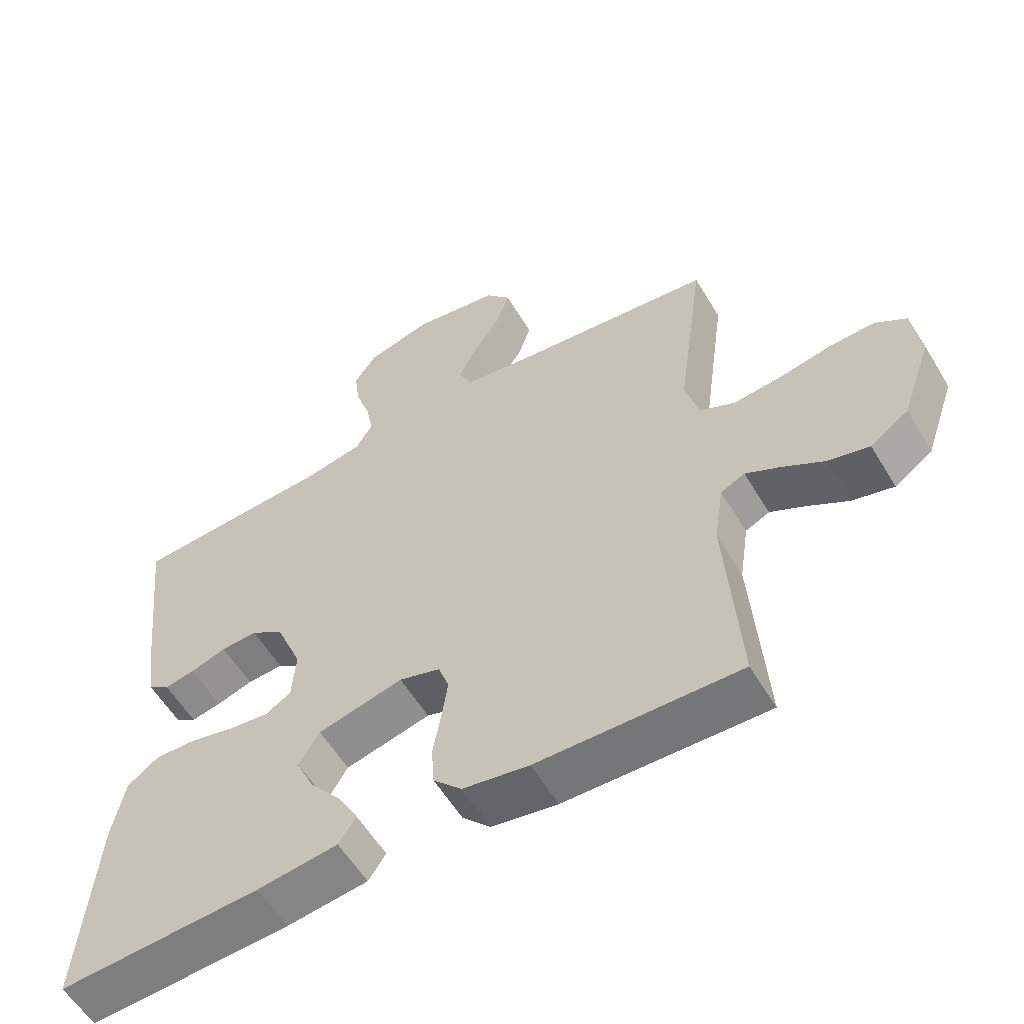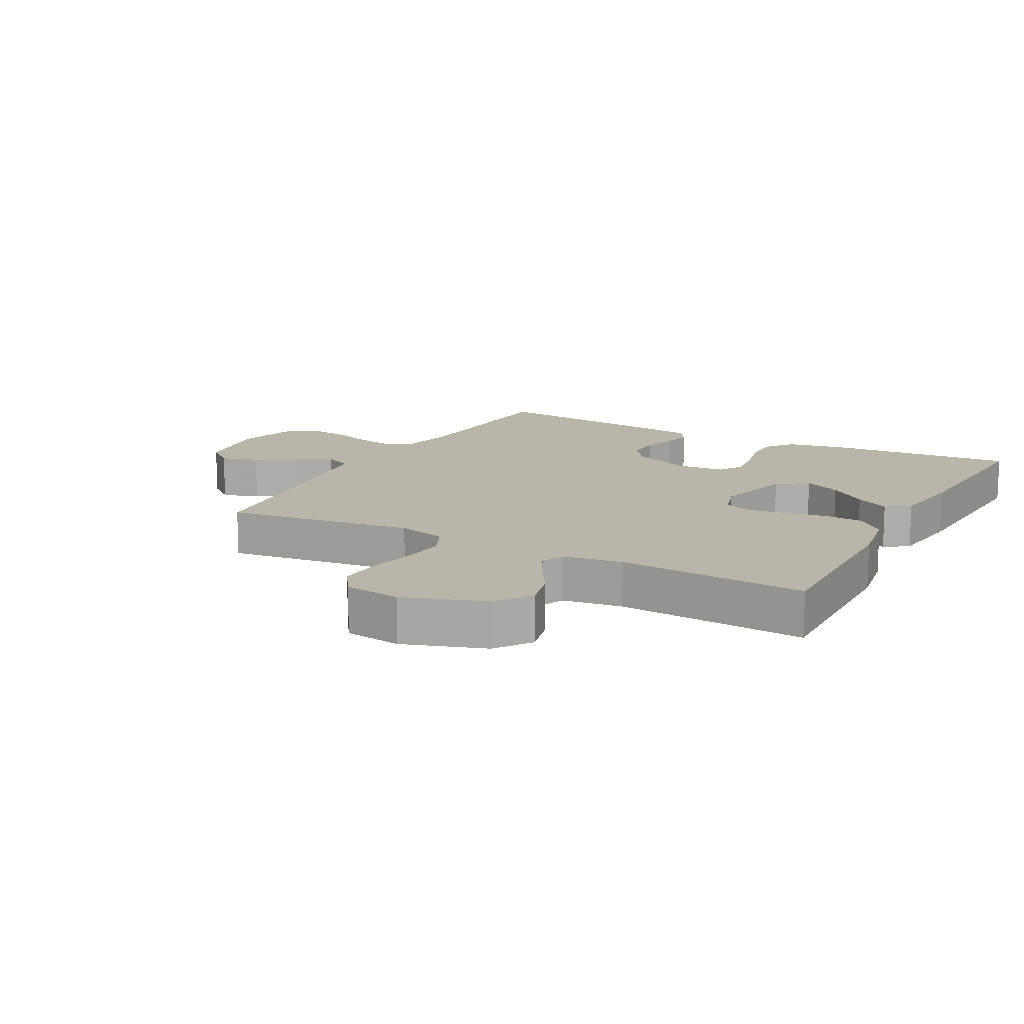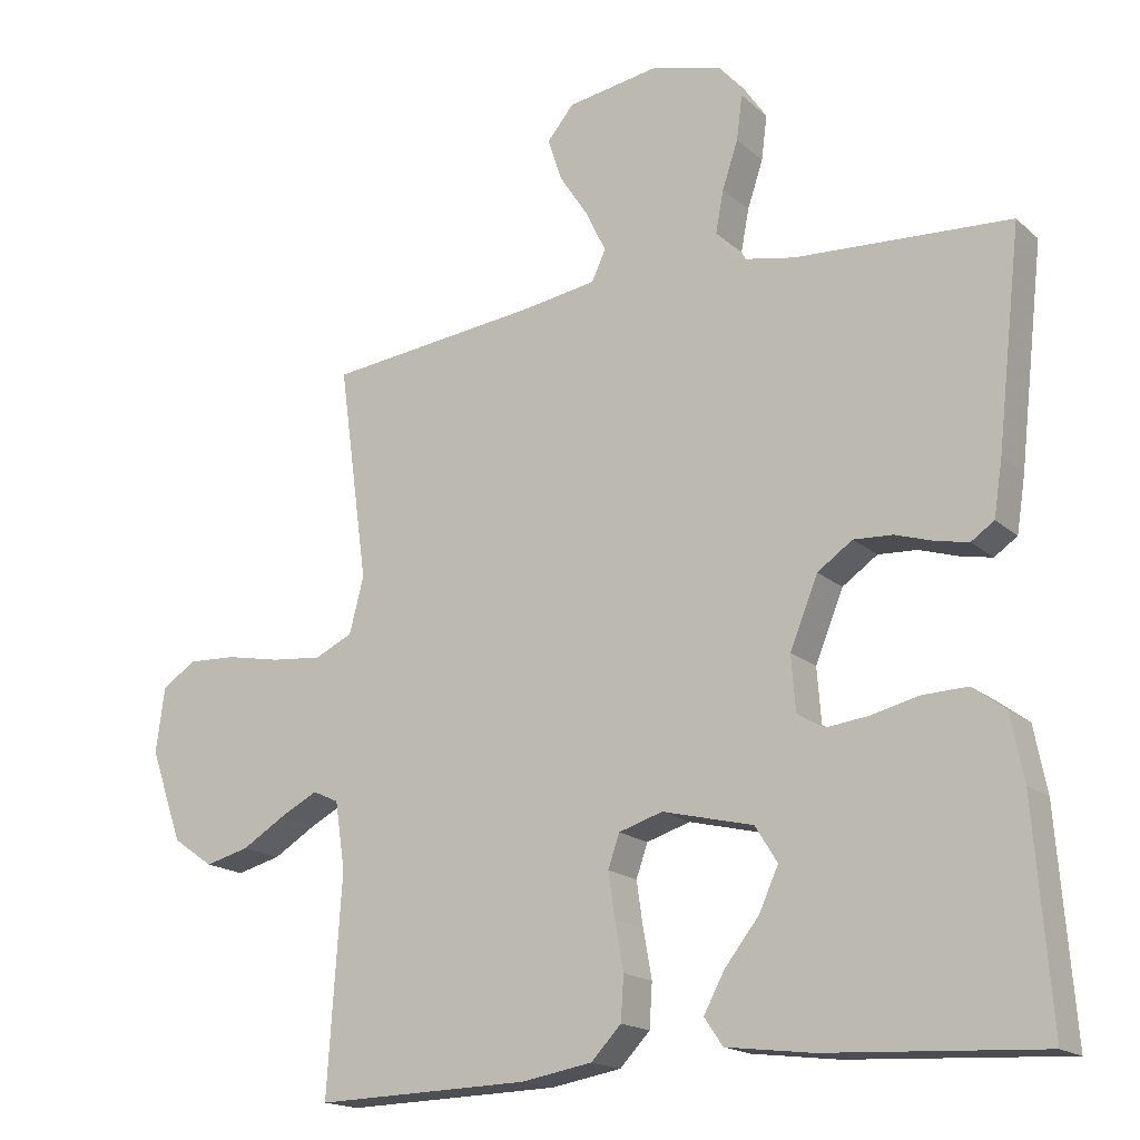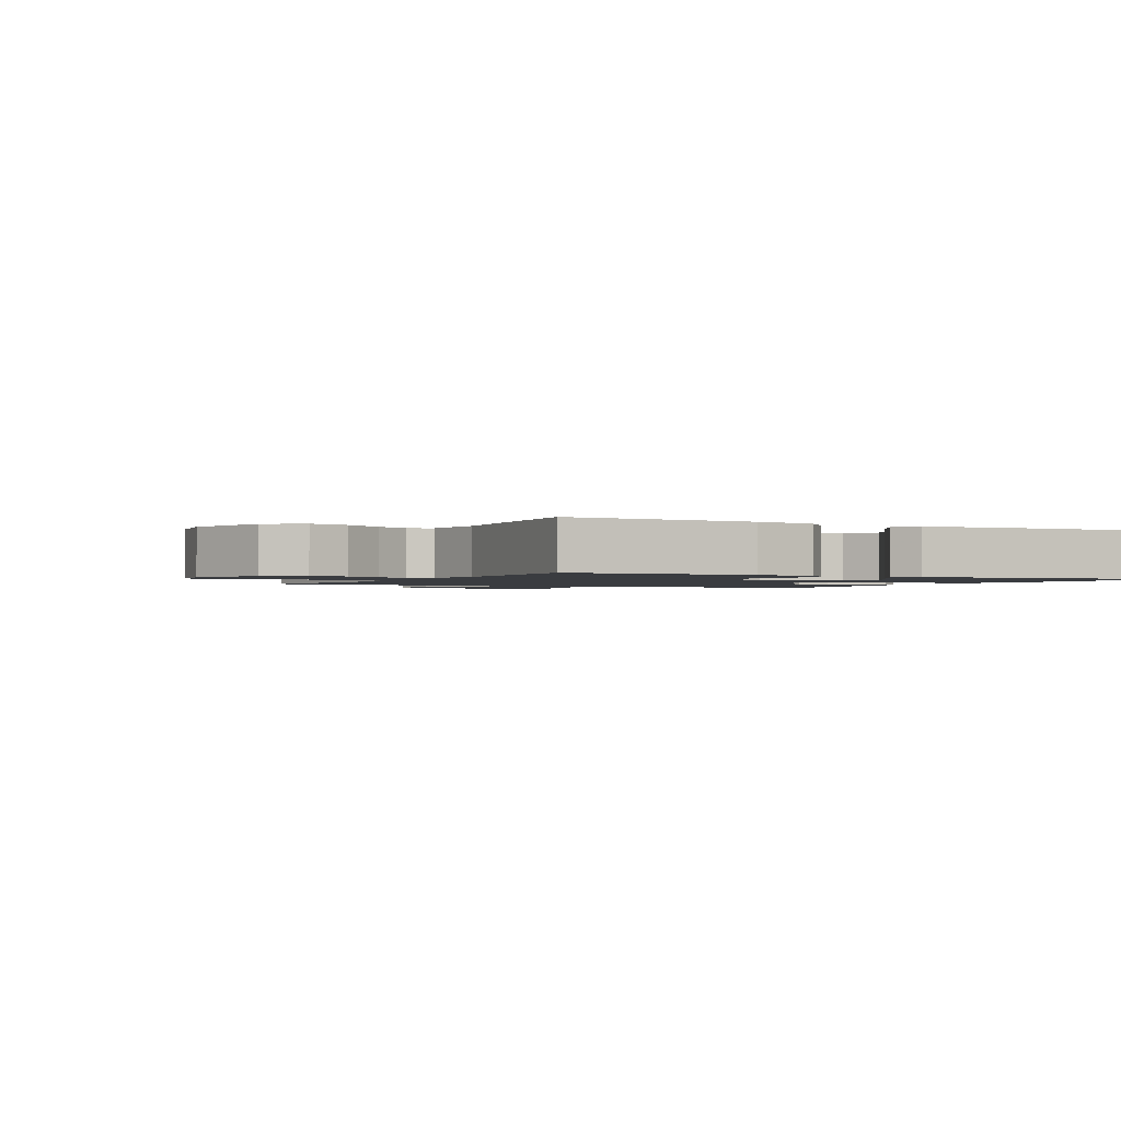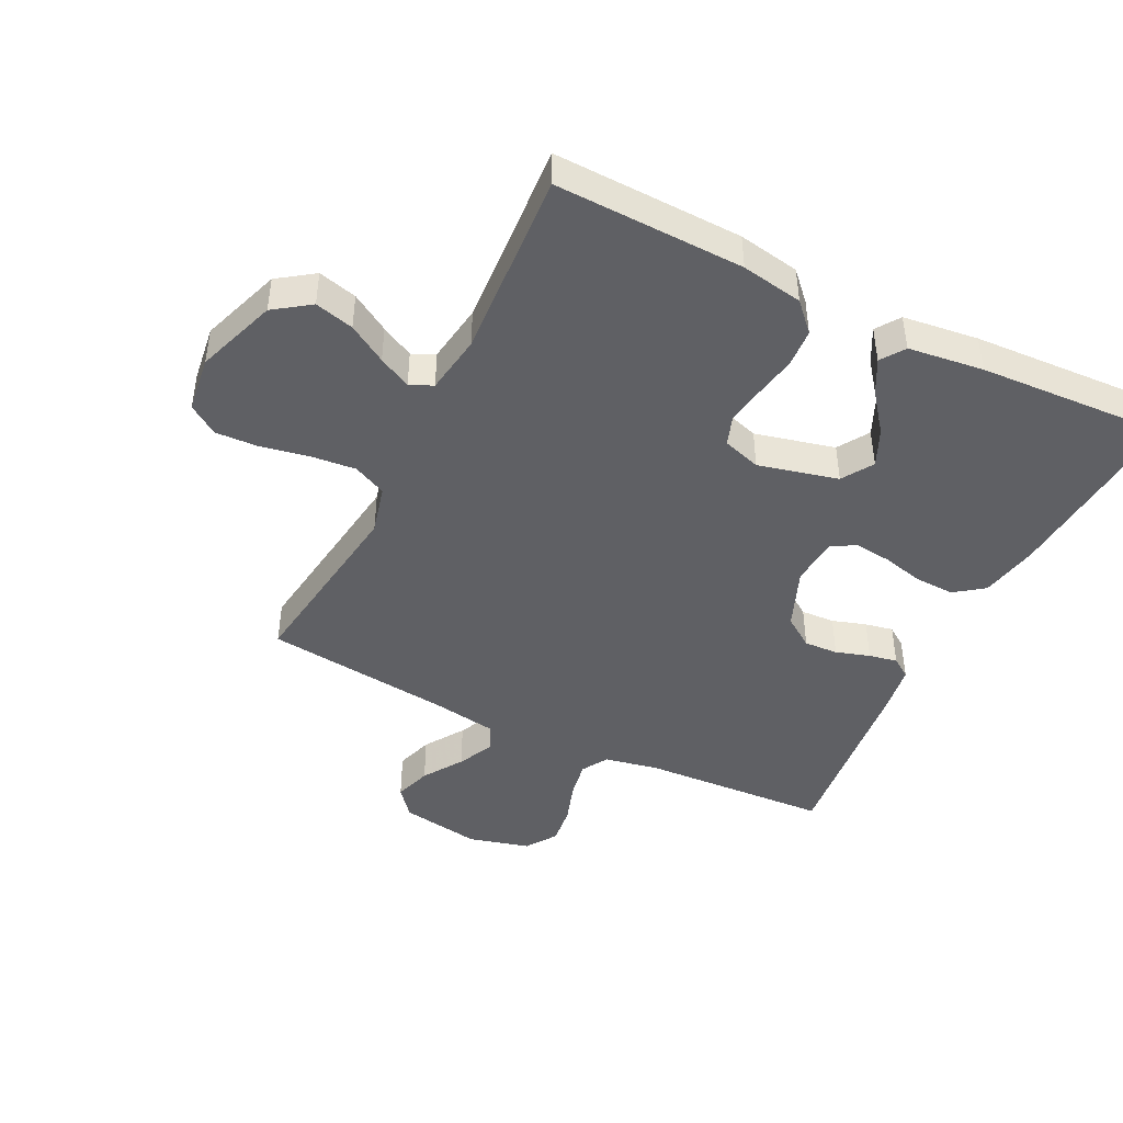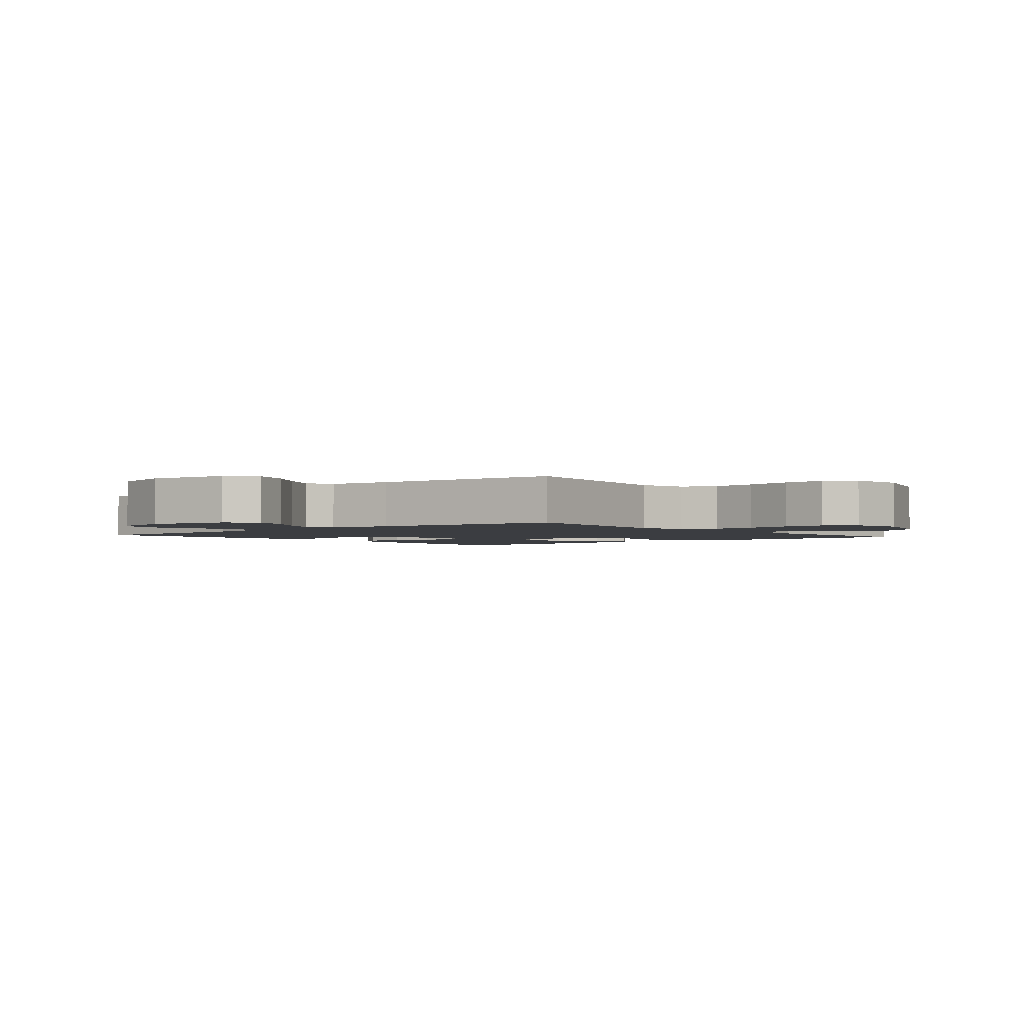
<metadata>
{"format":"obj","ext":"obj","renderer":"f3d","projection":"perspective","resolution":1024,"background":"white","views":[{"elev":-57.7,"azim":30.8,"up":"+Z"},{"elev":13.7,"azim":118.6,"up":"+Y"},{"elev":-17.3,"azim":-148.7,"up":"+Z"},{"elev":-1.5,"azim":152.9,"up":"+Y"},{"elev":-44.6,"azim":153.6,"up":"+Y"},{"elev":-2.3,"azim":40.0,"up":"+Y"}]}
</metadata>
<code>
v -0.5 0.07 -0.5
v -0.477 0.07 -0.2
v -0.459 0.07 -0.108
v -0.413 0.07 -0.074
v -0.35 0.07 -0.076
v -0.284 0.07 -0.092
v -0.225 0.07 -0.099
v -0.187 0.07 -0.076
v -0.181 0.07 0
v -0.22 0.07 0.096
v -0.269 0.07 0.13
v -0.323 0.07 0.127
v -0.377 0.07 0.11
v -0.422 0.07 0.101
v -0.454 0.07 0.123
v -0.466 0.07 0.2
v -0.5 0.07 0.5
v -0.2 0.07 0.517
v -0.114 0.07 0.534
v -0.089 0.07 0.576
v -0.1 0.07 0.635
v -0.122 0.07 0.701
v -0.13 0.07 0.763
v -0.097 0.07 0.812
v 0 0.07 0.838
v 0.129 0.07 0.817
v 0.166 0.07 0.772
v 0.147 0.07 0.713
v 0.106 0.07 0.65
v 0.078 0.07 0.592
v 0.098 0.07 0.55
v 0.2 0.07 0.534
v 0.5 0.07 0.5
v 0.459 0.07 0.2
v 0.479 0.07 0.122
v 0.532 0.07 0.097
v 0.603 0.07 0.104
v 0.68 0.07 0.119
v 0.748 0.07 0.122
v 0.795 0.07 0.09
v 0.807 0.07 0
v 0.762 0.07 -0.129
v 0.705 0.07 -0.169
v 0.643 0.07 -0.153
v 0.582 0.07 -0.116
v 0.53 0.07 -0.089
v 0.494 0.07 -0.106
v 0.48 0.07 -0.2
v 0.5 0.07 -0.5
v 0.2 0.07 -0.492
v 0.102 0.07 -0.475
v 0.06 0.07 -0.431
v 0.056 0.07 -0.37
v 0.068 0.07 -0.303
v 0.077 0.07 -0.241
v 0.061 0.07 -0.195
v 0 0.07 -0.176
v -0.127 0.07 -0.207
v -0.158 0.07 -0.257
v -0.131 0.07 -0.316
v -0.083 0.07 -0.377
v -0.054 0.07 -0.431
v -0.08 0.07 -0.469
v -0.2 0.07 -0.484
v -0.5 0 -0.5
v -0.477 0 -0.2
v -0.459 0 -0.108
v -0.413 0 -0.074
v -0.35 0 -0.076
v -0.284 0 -0.092
v -0.225 0 -0.099
v -0.187 0 -0.076
v -0.181 0 0
v -0.22 0 0.096
v -0.269 0 0.13
v -0.323 0 0.127
v -0.377 0 0.11
v -0.422 0 0.101
v -0.454 0 0.123
v -0.466 0 0.2
v -0.5 0 0.5
v -0.2 0 0.517
v -0.114 0 0.534
v -0.089 0 0.576
v -0.1 0 0.635
v -0.122 0 0.701
v -0.13 0 0.763
v -0.097 0 0.812
v 0 0 0.838
v 0.129 0 0.817
v 0.166 0 0.772
v 0.147 0 0.713
v 0.106 0 0.65
v 0.078 0 0.592
v 0.098 0 0.55
v 0.2 0 0.534
v 0.5 0 0.5
v 0.459 0 0.2
v 0.479 0 0.122
v 0.532 0 0.097
v 0.603 0 0.104
v 0.68 0 0.119
v 0.748 0 0.122
v 0.795 0 0.09
v 0.807 0 0
v 0.762 0 -0.129
v 0.705 0 -0.169
v 0.643 0 -0.153
v 0.582 0 -0.116
v 0.53 0 -0.089
v 0.494 0 -0.106
v 0.48 0 -0.2
v 0.5 0 -0.5
v 0.2 0 -0.492
v 0.102 0 -0.475
v 0.06 0 -0.431
v 0.056 0 -0.37
v 0.068 0 -0.303
v 0.077 0 -0.241
v 0.061 0 -0.195
v 0 0 -0.176
v -0.127 0 -0.207
v -0.158 0 -0.257
v -0.131 0 -0.316
v -0.083 0 -0.377
v -0.054 0 -0.431
v -0.08 0 -0.469
v -0.2 0 -0.484
f 3 4 5
f 2 3 5
f 1 2 5
f 64 1 5
f 63 64 5
f 62 63 5
f 61 62 5
f 60 61 5
f 59 60 5 6
f 58 59 6 7
f 57 58 7 8
f 56 57 8 9
f 52 53 54
f 51 52 54
f 50 51 54
f 49 50 54
f 48 49 54
f 47 48 54 55
f 46 47 55 56
f 43 44 45
f 42 43 45
f 41 42 45
f 40 41 45
f 39 40 45
f 38 39 45
f 37 38 45
f 36 37 45 46
f 56 9 10
f 46 56 10
f 36 46 10
f 35 36 10
f 32 33 34
f 35 10 11
f 34 35 11
f 32 34 11
f 31 32 11
f 27 28 29
f 26 27 29
f 25 26 29
f 24 25 29
f 23 24 29
f 22 23 29
f 21 22 29
f 20 21 29 30
f 31 11 12
f 30 31 12
f 20 30 12
f 19 20 12
f 16 17 18
f 16 18 19
f 15 16 19
f 14 15 19
f 13 14 19
f 12 13 19
f 69 68 67
f 69 67 66
f 69 66 65
f 69 65 128
f 69 128 127
f 69 127 126
f 69 126 125
f 69 125 124
f 70 69 124 123
f 71 70 123 122
f 72 71 122 121
f 73 72 121 120
f 118 117 116
f 118 116 115
f 118 115 114
f 118 114 113
f 118 113 112
f 119 118 112 111
f 120 119 111 110
f 109 108 107
f 109 107 106
f 109 106 105
f 109 105 104
f 109 104 103
f 109 103 102
f 109 102 101
f 110 109 101 100
f 74 73 120
f 74 120 110
f 74 110 100
f 74 100 99
f 98 97 96
f 75 74 99
f 75 99 98
f 75 98 96
f 75 96 95
f 93 92 91
f 93 91 90
f 93 90 89
f 93 89 88
f 93 88 87
f 93 87 86
f 93 86 85
f 94 93 85 84
f 76 75 95
f 76 95 94
f 76 94 84
f 76 84 83
f 82 81 80
f 83 82 80
f 83 80 79
f 83 79 78
f 83 78 77
f 83 77 76
f 1 65 66 2
f 2 66 67 3
f 3 67 68 4
f 4 68 69 5
f 5 69 70 6
f 6 70 71 7
f 7 71 72 8
f 8 72 73 9
f 9 73 74 10
f 10 74 75 11
f 11 75 76 12
f 12 76 77 13
f 13 77 78 14
f 14 78 79 15
f 15 79 80 16
f 16 80 81 17
f 17 81 82 18
f 18 82 83 19
f 19 83 84 20
f 20 84 85 21
f 21 85 86 22
f 22 86 87 23
f 23 87 88 24
f 24 88 89 25
f 25 89 90 26
f 26 90 91 27
f 27 91 92 28
f 28 92 93 29
f 29 93 94 30
f 30 94 95 31
f 31 95 96 32
f 32 96 97 33
f 33 97 98 34
f 34 98 99 35
f 35 99 100 36
f 36 100 101 37
f 37 101 102 38
f 38 102 103 39
f 39 103 104 40
f 40 104 105 41
f 41 105 106 42
f 42 106 107 43
f 43 107 108 44
f 44 108 109 45
f 45 109 110 46
f 46 110 111 47
f 47 111 112 48
f 48 112 113 49
f 49 113 114 50
f 50 114 115 51
f 51 115 116 52
f 52 116 117 53
f 53 117 118 54
f 54 118 119 55
f 55 119 120 56
f 56 120 121 57
f 57 121 122 58
f 58 122 123 59
f 59 123 124 60
f 60 124 125 61
f 61 125 126 62
f 62 126 127 63
f 63 127 128 64
f 64 128 65 1

</code>
